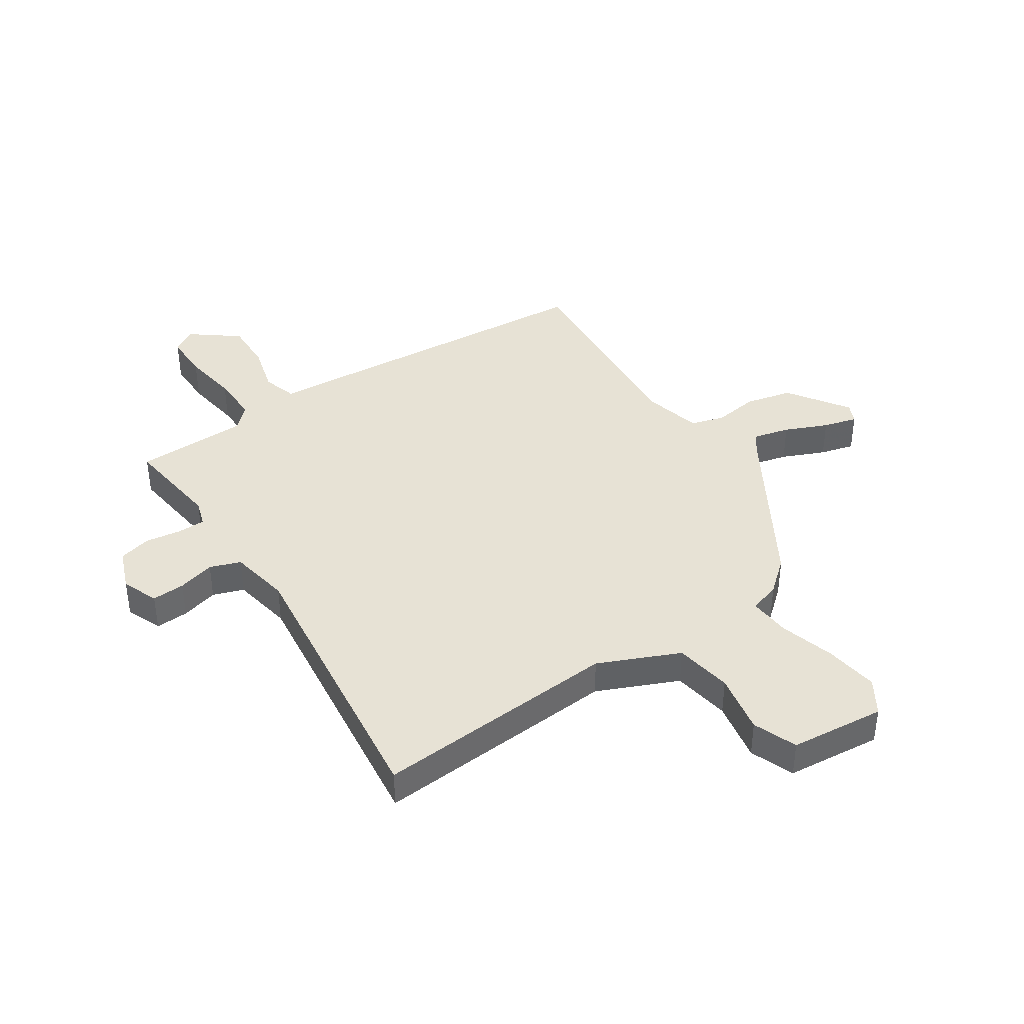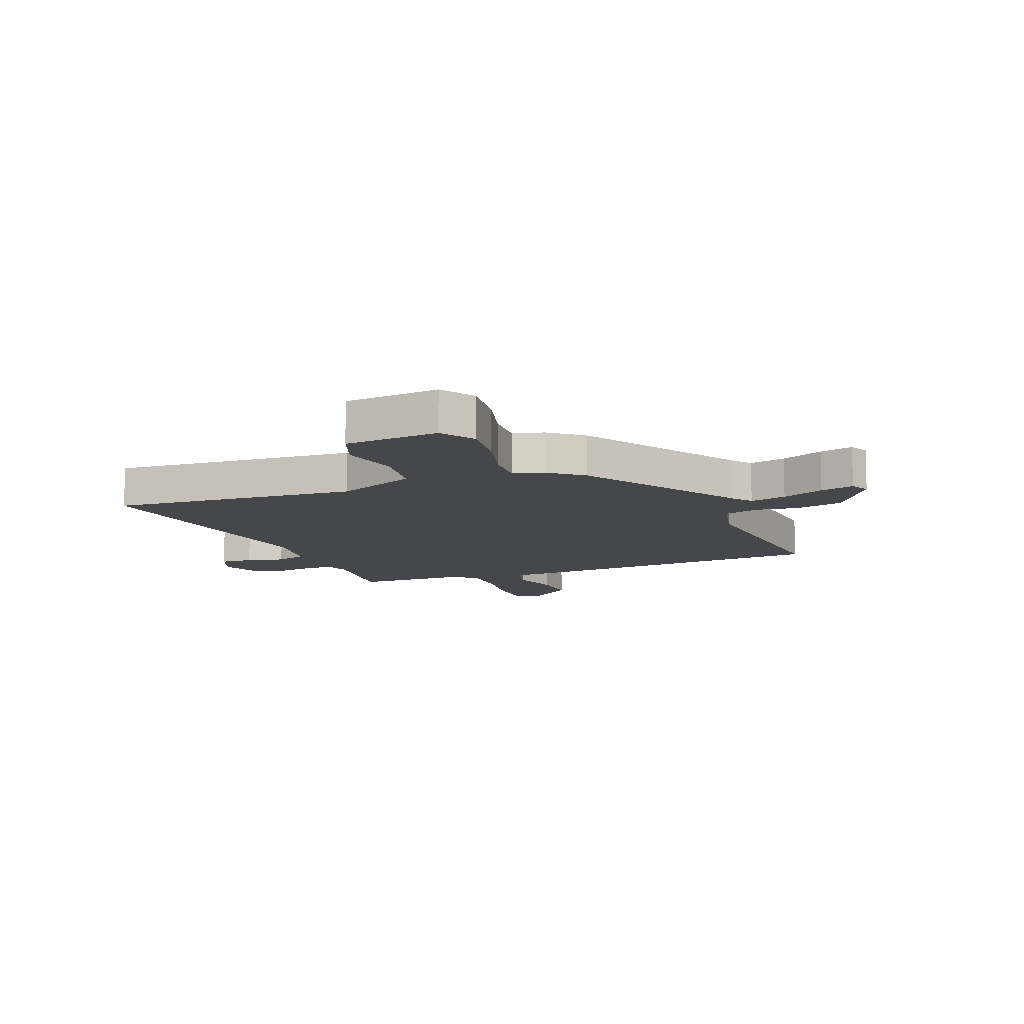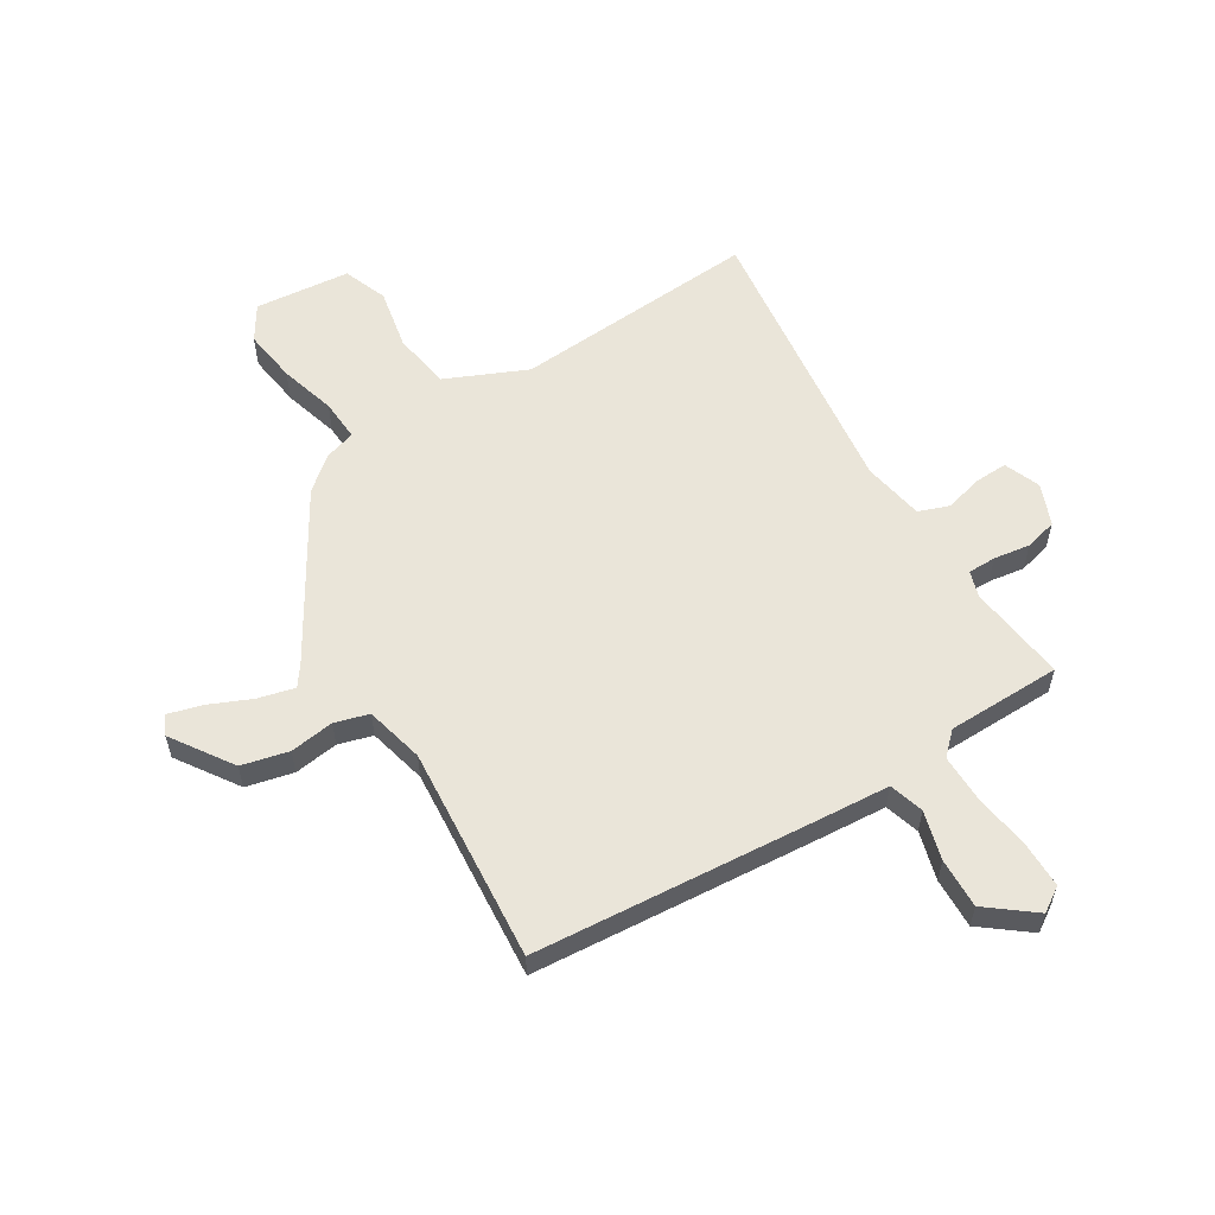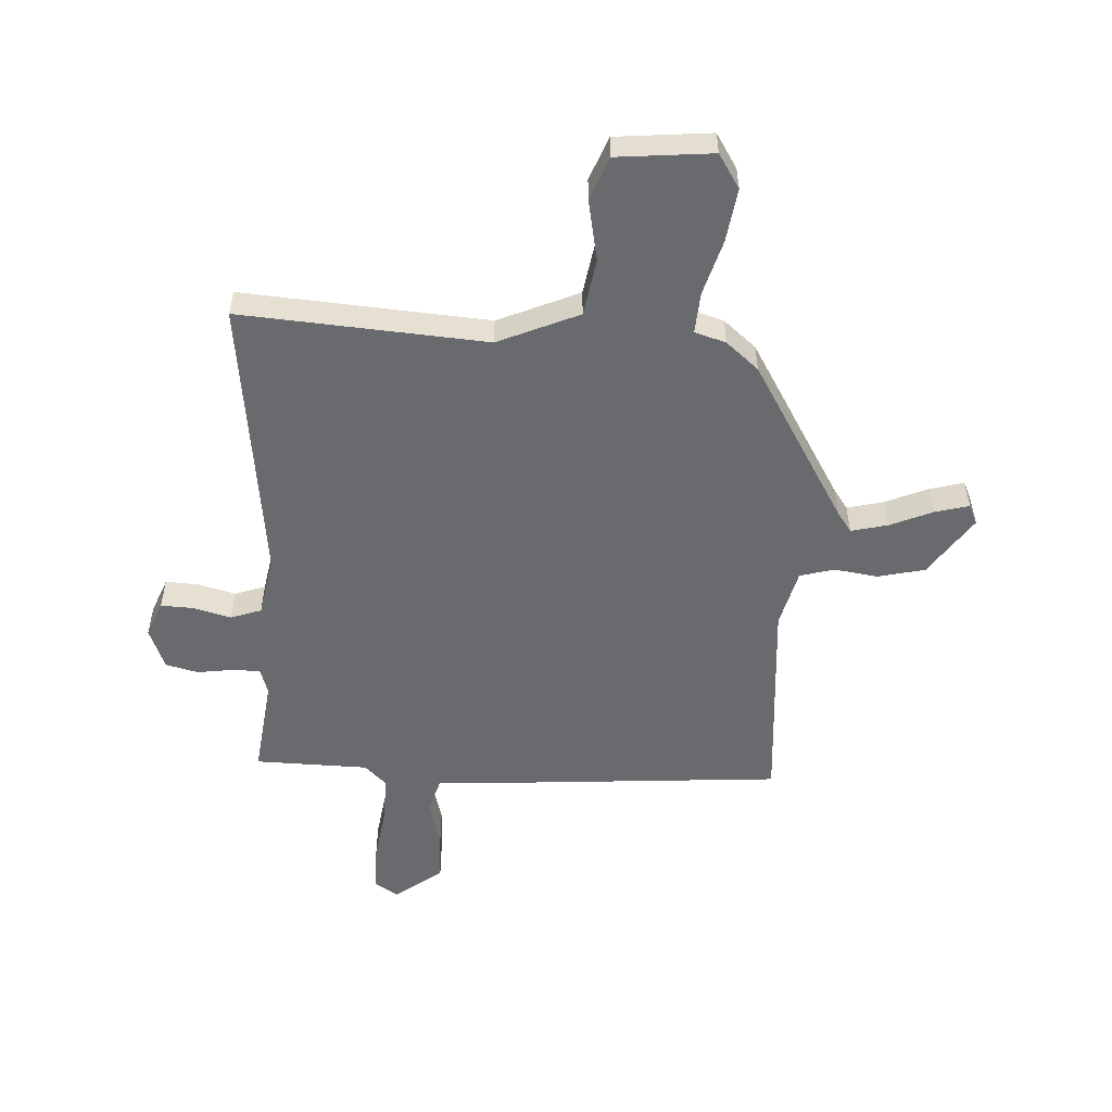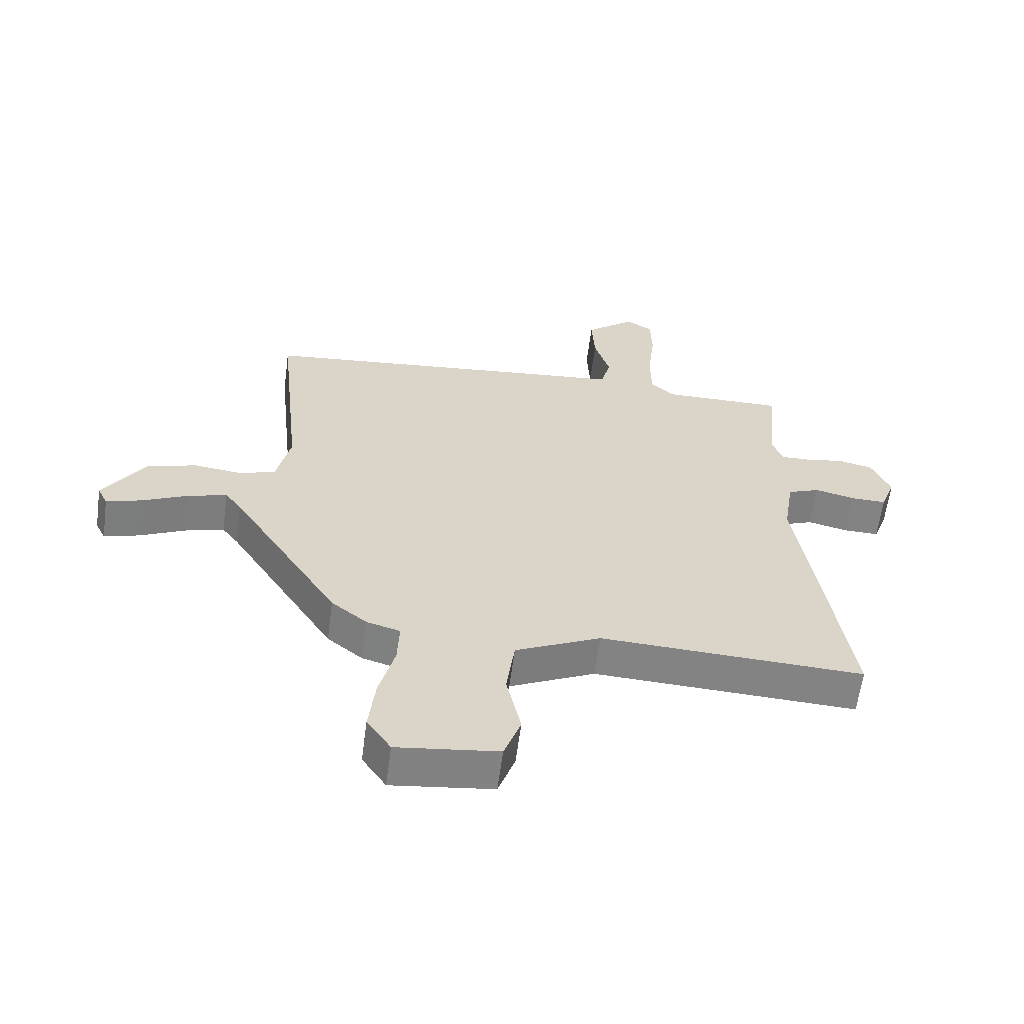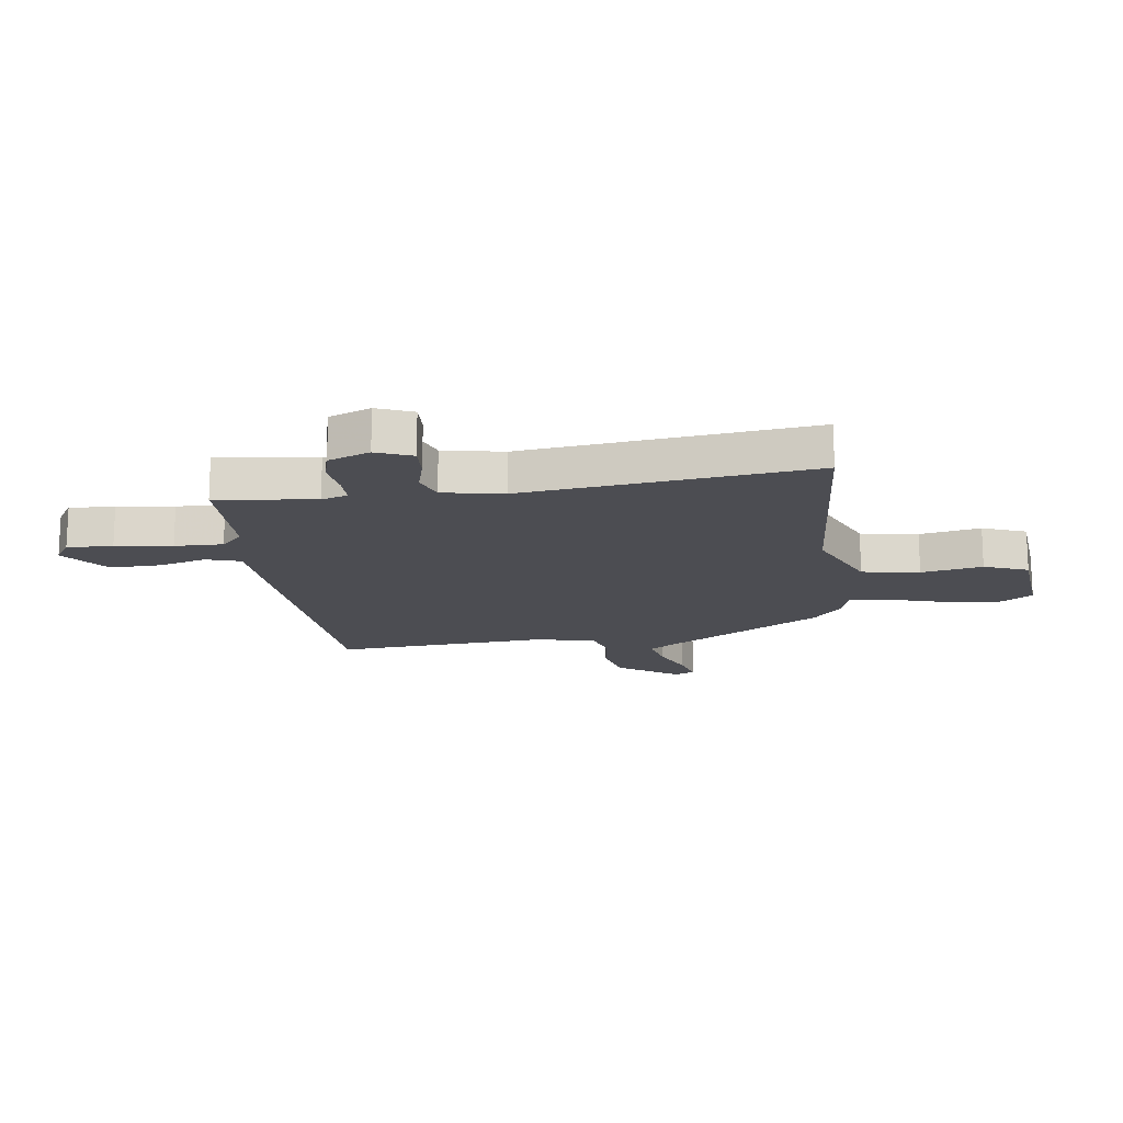
<metadata>
{"format":"obj","ext":"obj","renderer":"f3d","projection":"perspective","resolution":1024,"background":"white","views":[{"elev":40.3,"azim":144.8,"up":"+Y"},{"elev":-10.7,"azim":-159.7,"up":"+Y"},{"elev":57.8,"azim":-33.0,"up":"+Y"},{"elev":-53.1,"azim":175.2,"up":"+Y"},{"elev":-61.2,"azim":-7.6,"up":"+Z"},{"elev":-16.3,"azim":96.0,"up":"+Y"}]}
</metadata>
<code>
v -0.49 0.07 0.459
v 0.014 0.07 0.511
v 0.139 0.07 0.523
v 0.156 0.07 0.585
v 0.13 0.07 0.671
v 0.125 0.07 0.76
v 0.207 0.07 0.827
v 0.251 0.07 0.8
v 0.253 0.07 0.718
v 0.241 0.07 0.617
v 0.242 0.07 0.531
v 0.282 0.07 0.494
v 0.485 0.07 0.496
v 0.468 0.07 0.319
v 0.484 0.07 0.273
v 0.534 0.07 0.274
v 0.598 0.07 0.285
v 0.656 0.07 0.272
v 0.687 0.07 0.199
v 0.663 0.07 0.134
v 0.604 0.07 0.135
v 0.537 0.07 0.151
v 0.483 0.07 0.13
v 0.466 0.07 0.021
v 0.542 0.07 -0.489
v 0.103 0.07 -0.47
v -0.039 0.07 -0.537
v -0.053 0.07 -0.64
v -0.029 0.07 -0.748
v -0.057 0.07 -0.827
v -0.226 0.07 -0.848
v -0.266 0.07 -0.788
v -0.255 0.07 -0.692
v -0.229 0.07 -0.592
v -0.226 0.07 -0.518
v -0.282 0.07 -0.502
v -0.341 0.07 -0.455
v -0.521 0.07 -0.171
v -0.548 0.07 -0.135
v -0.613 0.07 -0.153
v -0.688 0.07 -0.188
v -0.748 0.07 -0.206
v -0.765 0.07 -0.171
v -0.695 0.07 -0.061
v -0.612 0.07 -0.039
v -0.533 0.07 -0.048
v -0.473 0.07 -0.029
v -0.45 0.07 0.076
v -0.49 0 0.459
v 0.014 0 0.511
v 0.139 0 0.523
v 0.156 0 0.585
v 0.13 0 0.671
v 0.125 0 0.76
v 0.207 0 0.827
v 0.251 0 0.8
v 0.253 0 0.718
v 0.241 0 0.617
v 0.242 0 0.531
v 0.282 0 0.494
v 0.485 0 0.496
v 0.468 0 0.319
v 0.484 0 0.273
v 0.534 0 0.274
v 0.598 0 0.285
v 0.656 0 0.272
v 0.687 0 0.199
v 0.663 0 0.134
v 0.604 0 0.135
v 0.537 0 0.151
v 0.483 0 0.13
v 0.466 0 0.021
v 0.542 0 -0.489
v 0.103 0 -0.47
v -0.039 0 -0.537
v -0.053 0 -0.64
v -0.029 0 -0.748
v -0.057 0 -0.827
v -0.226 0 -0.848
v -0.266 0 -0.788
v -0.255 0 -0.692
v -0.229 0 -0.592
v -0.226 0 -0.518
v -0.282 0 -0.502
v -0.341 0 -0.455
v -0.521 0 -0.171
v -0.548 0 -0.135
v -0.613 0 -0.153
v -0.688 0 -0.188
v -0.748 0 -0.206
v -0.765 0 -0.171
v -0.695 0 -0.061
v -0.612 0 -0.039
v -0.533 0 -0.048
v -0.473 0 -0.029
v -0.45 0 0.076
f 43 44 45 46
f 43 46 47
f 40 41 42 43
f 39 40 43 47
f 38 39 47
f 35 36 37 38
f 35 38 47
f 31 32 33 34
f 31 34 35
f 28 29 30 31
f 27 28 31 35
f 26 27 35 47
f 24 25 26 47
f 19 20 21 22
f 17 18 19 22
f 16 17 22 23
f 15 16 23
f 14 15 23 24
f 12 13 14
f 11 12 14 24
f 7 8 9 10
f 7 10 11
f 4 5 6 7
f 4 7 11
f 3 4 11 24
f 48 1 2 3
f 3 24 47 48
f 94 93 92 91
f 95 94 91
f 91 90 89 88
f 95 91 88 87
f 95 87 86
f 86 85 84 83
f 95 86 83
f 82 81 80 79
f 83 82 79
f 79 78 77 76
f 83 79 76 75
f 95 83 75 74
f 95 74 73 72
f 70 69 68 67
f 70 67 66 65
f 71 70 65 64
f 71 64 63
f 72 71 63 62
f 62 61 60
f 72 62 60 59
f 58 57 56 55
f 59 58 55
f 55 54 53 52
f 59 55 52
f 72 59 52 51
f 51 50 49 96
f 96 95 72 51
f 1 49 50 2
f 2 50 51 3
f 3 51 52 4
f 4 52 53 5
f 5 53 54 6
f 6 54 55 7
f 7 55 56 8
f 8 56 57 9
f 9 57 58 10
f 10 58 59 11
f 11 59 60 12
f 12 60 61 13
f 13 61 62 14
f 14 62 63 15
f 15 63 64 16
f 16 64 65 17
f 17 65 66 18
f 18 66 67 19
f 19 67 68 20
f 20 68 69 21
f 21 69 70 22
f 22 70 71 23
f 23 71 72 24
f 24 72 73 25
f 25 73 74 26
f 26 74 75 27
f 27 75 76 28
f 28 76 77 29
f 29 77 78 30
f 30 78 79 31
f 31 79 80 32
f 32 80 81 33
f 33 81 82 34
f 34 82 83 35
f 35 83 84 36
f 36 84 85 37
f 37 85 86 38
f 38 86 87 39
f 39 87 88 40
f 40 88 89 41
f 41 89 90 42
f 42 90 91 43
f 43 91 92 44
f 44 92 93 45
f 45 93 94 46
f 46 94 95 47
f 47 95 96 48
f 48 96 49 1

</code>
